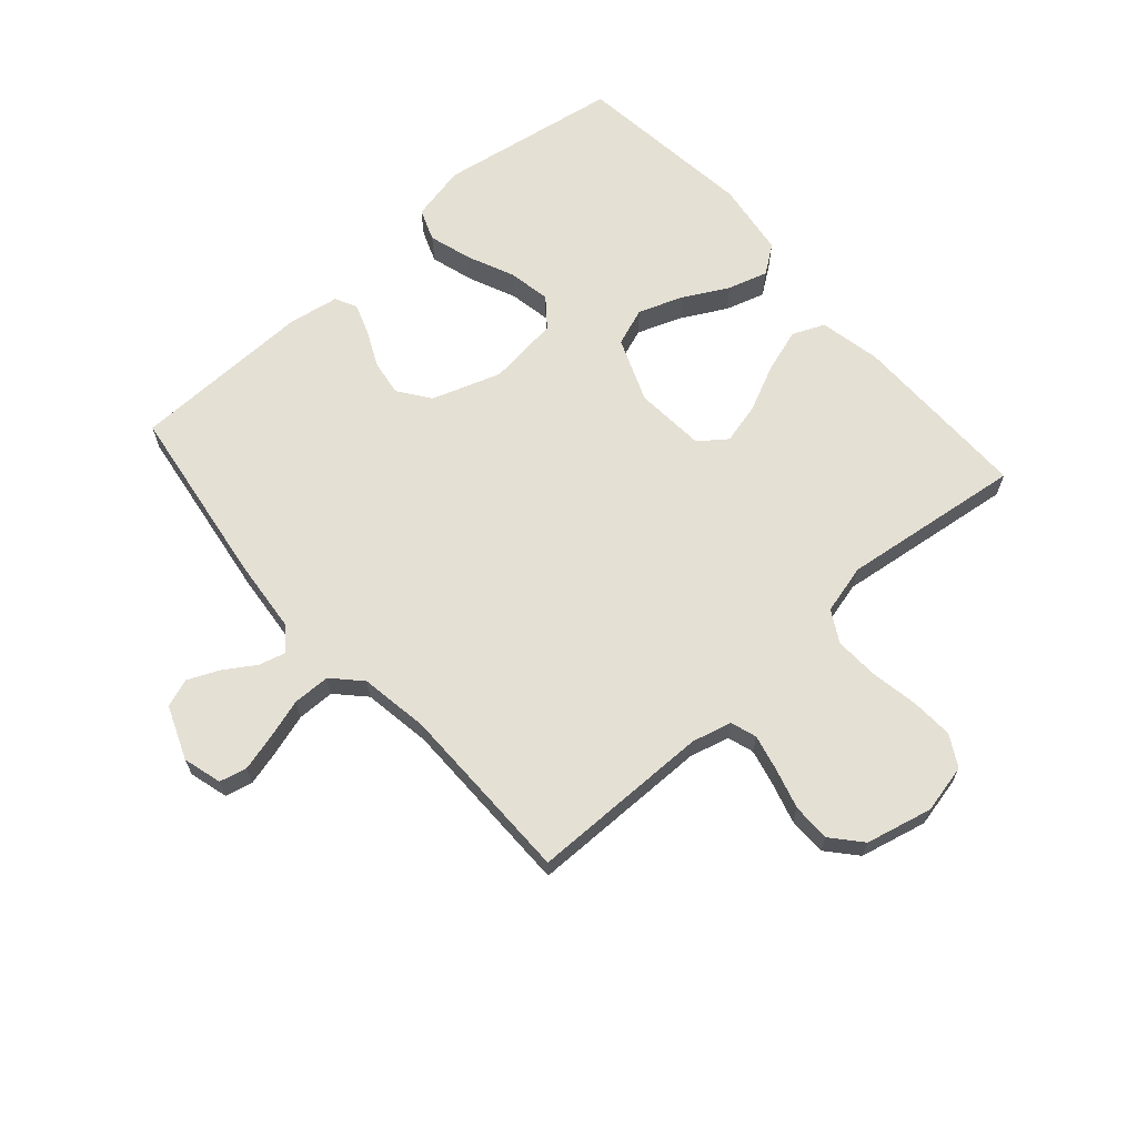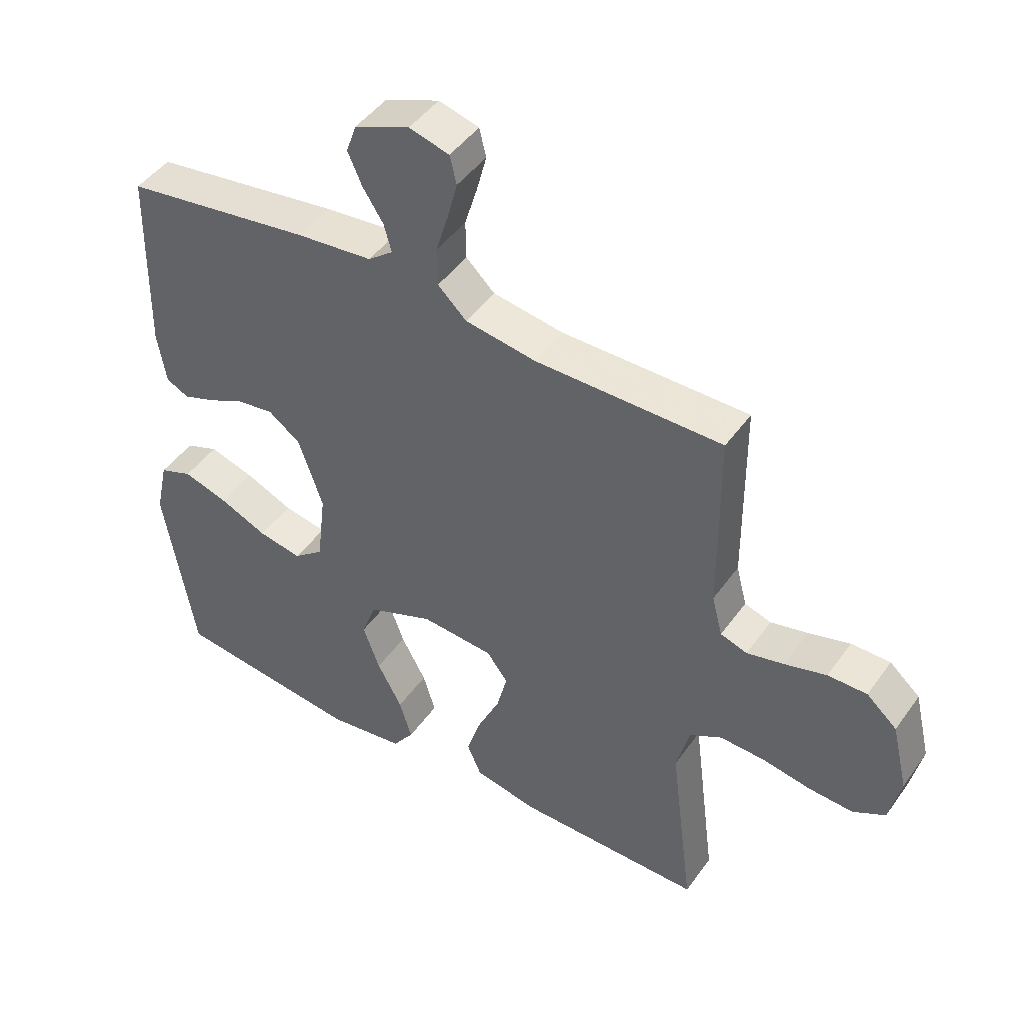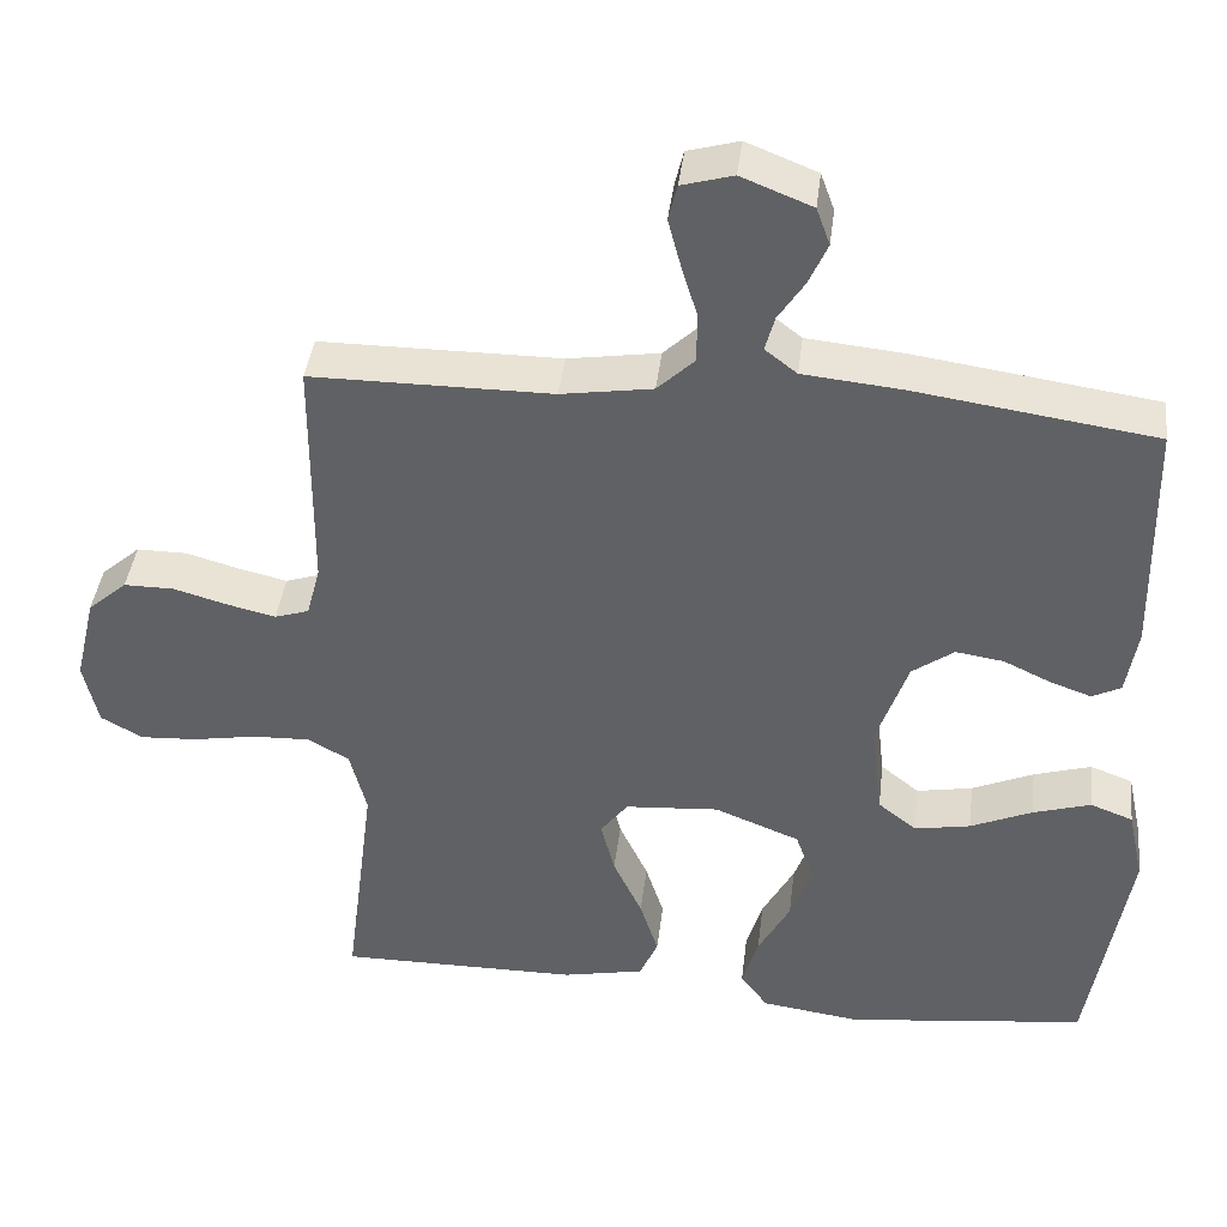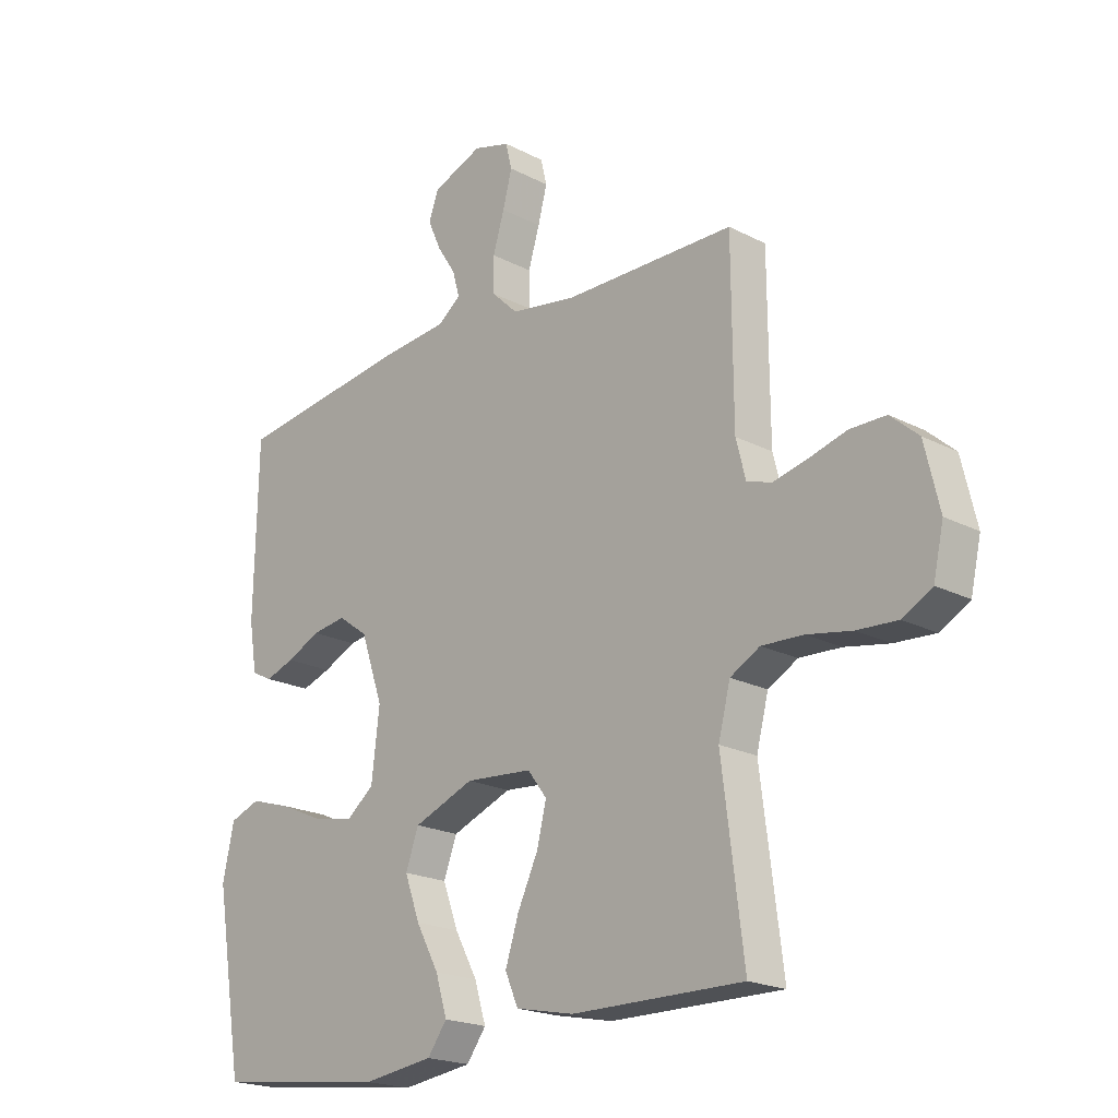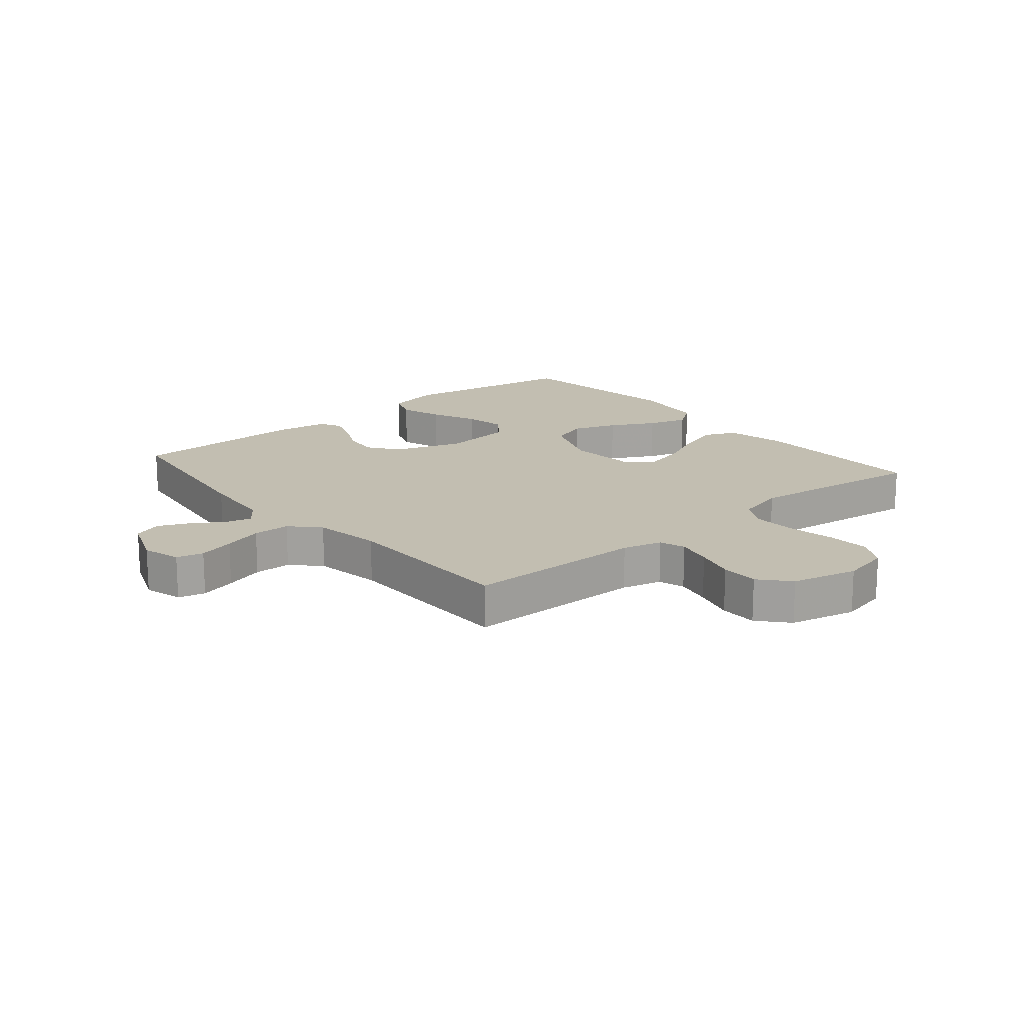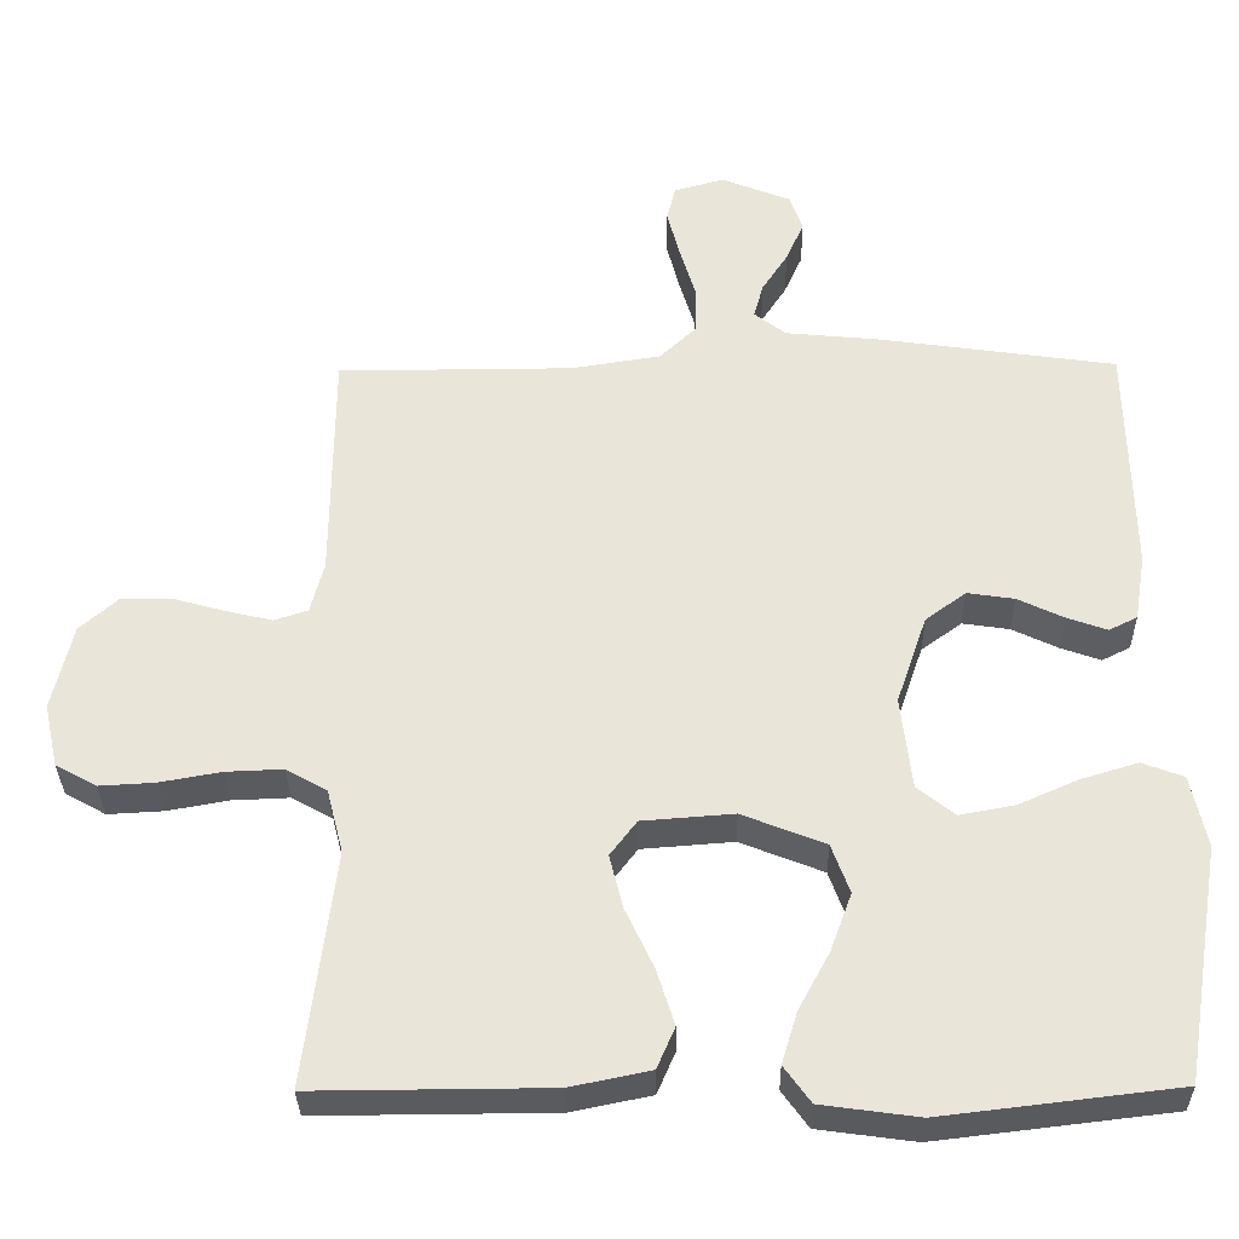
<metadata>
{"format":"obj","ext":"obj","renderer":"f3d","projection":"perspective","resolution":1024,"background":"white","views":[{"elev":65.9,"azim":48.6,"up":"+Y"},{"elev":45.8,"azim":33.3,"up":"+Z"},{"elev":41.1,"azim":-173.1,"up":"+Z"},{"elev":-20.2,"azim":46.4,"up":"+Z"},{"elev":17.1,"azim":49.9,"up":"+Y"},{"elev":-32.3,"azim":-179.2,"up":"+Z"}]}
</metadata>
<code>
v -0.5 0.07 -0.5
v -0.549 0.07 -0.2
v -0.529 0.07 -0.108
v -0.476 0.07 -0.088
v -0.404 0.07 -0.11
v -0.327 0.07 -0.144
v -0.257 0.07 -0.157
v -0.209 0.07 -0.119
v -0.195 0.07 0
v -0.234 0.07 0.114
v -0.286 0.07 0.152
v -0.346 0.07 0.143
v -0.405 0.07 0.115
v -0.456 0.07 0.097
v -0.492 0.07 0.115
v -0.506 0.07 0.2
v -0.5 0.07 0.5
v -0.2 0.07 0.543
v -0.077 0.07 0.555
v -0.037 0.07 0.586
v -0.049 0.07 0.63
v -0.082 0.07 0.681
v -0.105 0.07 0.733
v -0.088 0.07 0.78
v 0 0.07 0.815
v 0.064 0.07 0.797
v 0.075 0.07 0.752
v 0.059 0.07 0.691
v 0.039 0.07 0.625
v 0.04 0.07 0.563
v 0.086 0.07 0.519
v 0.2 0.07 0.501
v 0.5 0.07 0.5
v 0.502 0.07 0.2
v 0.519 0.07 0.134
v 0.562 0.07 0.12
v 0.622 0.07 0.134
v 0.689 0.07 0.153
v 0.752 0.07 0.153
v 0.801 0.07 0.11
v 0.827 0.07 0
v 0.809 0.07 -0.081
v 0.757 0.07 -0.11
v 0.686 0.07 -0.106
v 0.608 0.07 -0.092
v 0.535 0.07 -0.089
v 0.483 0.07 -0.118
v 0.462 0.07 -0.2
v 0.5 0.07 -0.5
v 0.2 0.07 -0.498
v 0.098 0.07 -0.477
v 0.075 0.07 -0.424
v 0.098 0.07 -0.352
v 0.134 0.07 -0.275
v 0.151 0.07 -0.207
v 0.117 0.07 -0.162
v 0 0.07 -0.153
v -0.106 0.07 -0.195
v -0.129 0.07 -0.258
v -0.102 0.07 -0.332
v -0.062 0.07 -0.406
v -0.042 0.07 -0.472
v -0.076 0.07 -0.519
v -0.2 0.07 -0.536
v -0.5 0 -0.5
v -0.549 0 -0.2
v -0.529 0 -0.108
v -0.476 0 -0.088
v -0.404 0 -0.11
v -0.327 0 -0.144
v -0.257 0 -0.157
v -0.209 0 -0.119
v -0.195 0 0
v -0.234 0 0.114
v -0.286 0 0.152
v -0.346 0 0.143
v -0.405 0 0.115
v -0.456 0 0.097
v -0.492 0 0.115
v -0.506 0 0.2
v -0.5 0 0.5
v -0.2 0 0.543
v -0.077 0 0.555
v -0.037 0 0.586
v -0.049 0 0.63
v -0.082 0 0.681
v -0.105 0 0.733
v -0.088 0 0.78
v 0 0 0.815
v 0.064 0 0.797
v 0.075 0 0.752
v 0.059 0 0.691
v 0.039 0 0.625
v 0.04 0 0.563
v 0.086 0 0.519
v 0.2 0 0.501
v 0.5 0 0.5
v 0.502 0 0.2
v 0.519 0 0.134
v 0.562 0 0.12
v 0.622 0 0.134
v 0.689 0 0.153
v 0.752 0 0.153
v 0.801 0 0.11
v 0.827 0 0
v 0.809 0 -0.081
v 0.757 0 -0.11
v 0.686 0 -0.106
v 0.608 0 -0.092
v 0.535 0 -0.089
v 0.483 0 -0.118
v 0.462 0 -0.2
v 0.5 0 -0.5
v 0.2 0 -0.498
v 0.098 0 -0.477
v 0.075 0 -0.424
v 0.098 0 -0.352
v 0.134 0 -0.275
v 0.151 0 -0.207
v 0.117 0 -0.162
v 0 0 -0.153
v -0.106 0 -0.195
v -0.129 0 -0.258
v -0.102 0 -0.332
v -0.062 0 -0.406
v -0.042 0 -0.472
v -0.076 0 -0.519
v -0.2 0 -0.536
f 60 61 62 63
f 59 60 63 64
f 51 52 53 54
f 51 54 55
f 48 49 50 51
f 47 48 51 55
f 46 47 55 56
f 42 43 44 45
f 42 45 46
f 41 42 46
f 37 38 39 40
f 36 37 40 41
f 35 36 41 46
f 32 33 34
f 31 32 34 35
f 26 27 28 29
f 24 25 26 29
f 24 29 30
f 21 22 23 24
f 20 21 24 30
f 19 20 30 31
f 12 13 14 15
f 12 15 16 17
f 3 4 5 6
f 3 6 7
f 2 3 7
f 59 64 1 2
f 58 59 2 7
f 57 58 7 8
f 56 57 8 9
f 46 56 9 10
f 35 46 10 11
f 31 35 11
f 17 18 19 31
f 11 12 17 31
f 127 126 125 124
f 128 127 124 123
f 118 117 116 115
f 119 118 115
f 115 114 113 112
f 119 115 112 111
f 120 119 111 110
f 109 108 107 106
f 110 109 106
f 110 106 105
f 104 103 102 101
f 105 104 101 100
f 110 105 100 99
f 98 97 96
f 99 98 96 95
f 93 92 91 90
f 93 90 89 88
f 94 93 88
f 88 87 86 85
f 94 88 85 84
f 95 94 84 83
f 79 78 77 76
f 81 80 79 76
f 70 69 68 67
f 71 70 67
f 71 67 66
f 66 65 128 123
f 71 66 123 122
f 72 71 122 121
f 73 72 121 120
f 74 73 120 110
f 75 74 110 99
f 75 99 95
f 95 83 82 81
f 95 81 76 75
f 1 65 66 2
f 2 66 67 3
f 3 67 68 4
f 4 68 69 5
f 5 69 70 6
f 6 70 71 7
f 7 71 72 8
f 8 72 73 9
f 9 73 74 10
f 10 74 75 11
f 11 75 76 12
f 12 76 77 13
f 13 77 78 14
f 14 78 79 15
f 15 79 80 16
f 16 80 81 17
f 17 81 82 18
f 18 82 83 19
f 19 83 84 20
f 20 84 85 21
f 21 85 86 22
f 22 86 87 23
f 23 87 88 24
f 24 88 89 25
f 25 89 90 26
f 26 90 91 27
f 27 91 92 28
f 28 92 93 29
f 29 93 94 30
f 30 94 95 31
f 31 95 96 32
f 32 96 97 33
f 33 97 98 34
f 34 98 99 35
f 35 99 100 36
f 36 100 101 37
f 37 101 102 38
f 38 102 103 39
f 39 103 104 40
f 40 104 105 41
f 41 105 106 42
f 42 106 107 43
f 43 107 108 44
f 44 108 109 45
f 45 109 110 46
f 46 110 111 47
f 47 111 112 48
f 48 112 113 49
f 49 113 114 50
f 50 114 115 51
f 51 115 116 52
f 52 116 117 53
f 53 117 118 54
f 54 118 119 55
f 55 119 120 56
f 56 120 121 57
f 57 121 122 58
f 58 122 123 59
f 59 123 124 60
f 60 124 125 61
f 61 125 126 62
f 62 126 127 63
f 63 127 128 64
f 64 128 65 1

</code>
